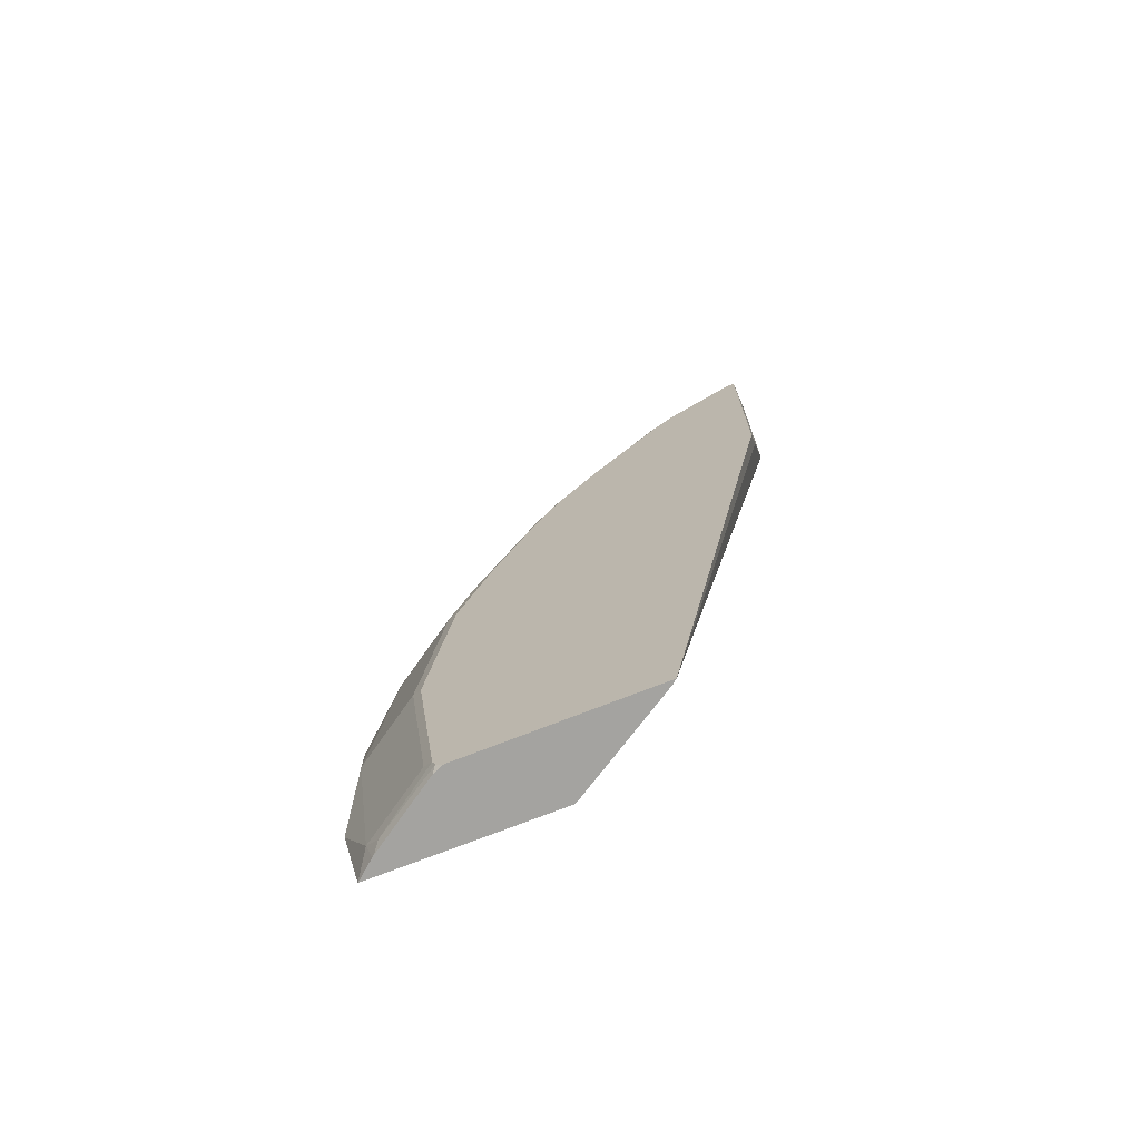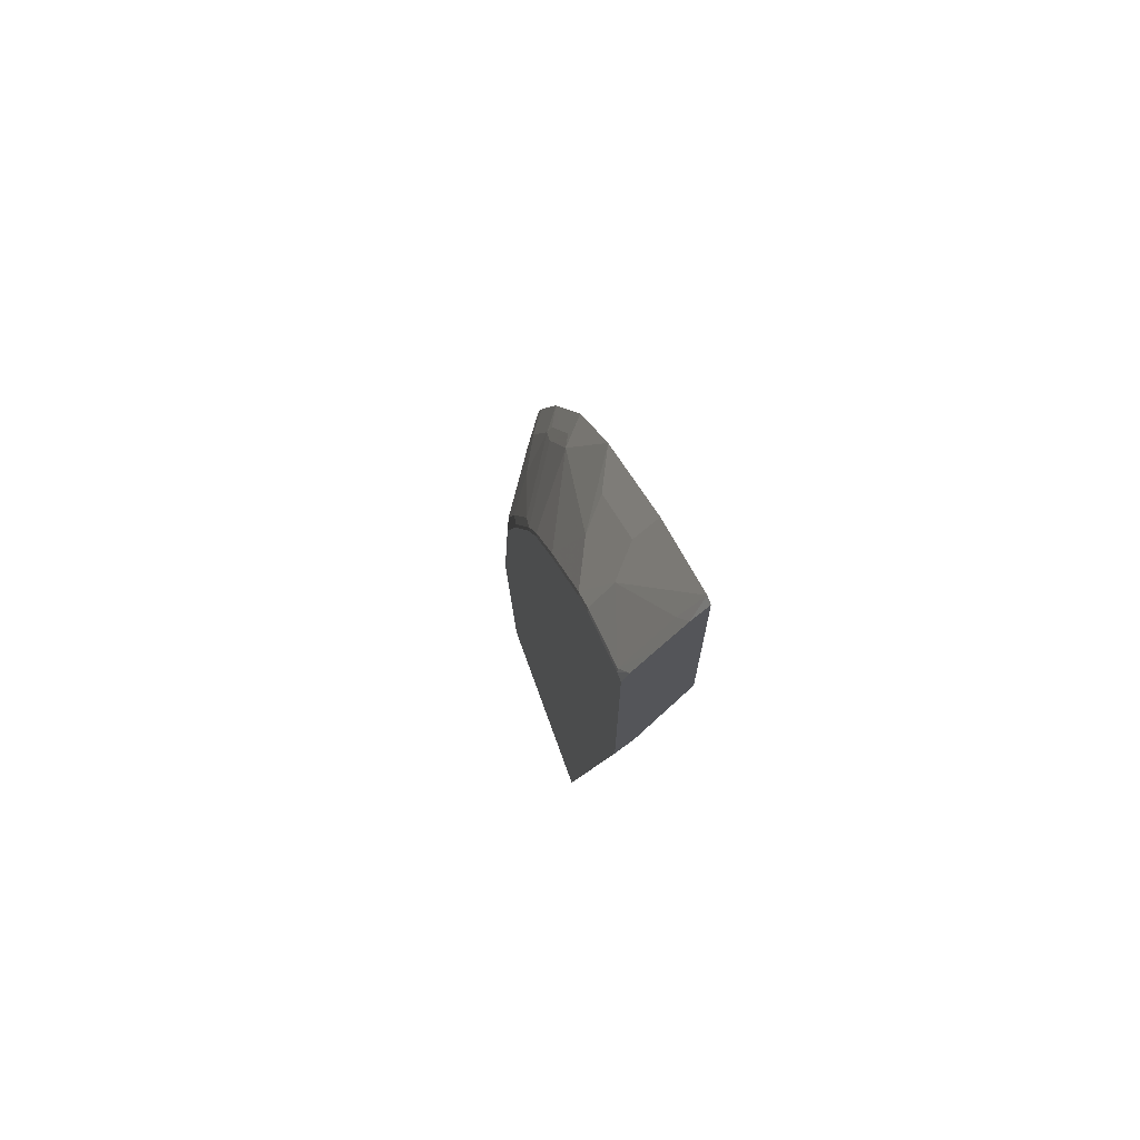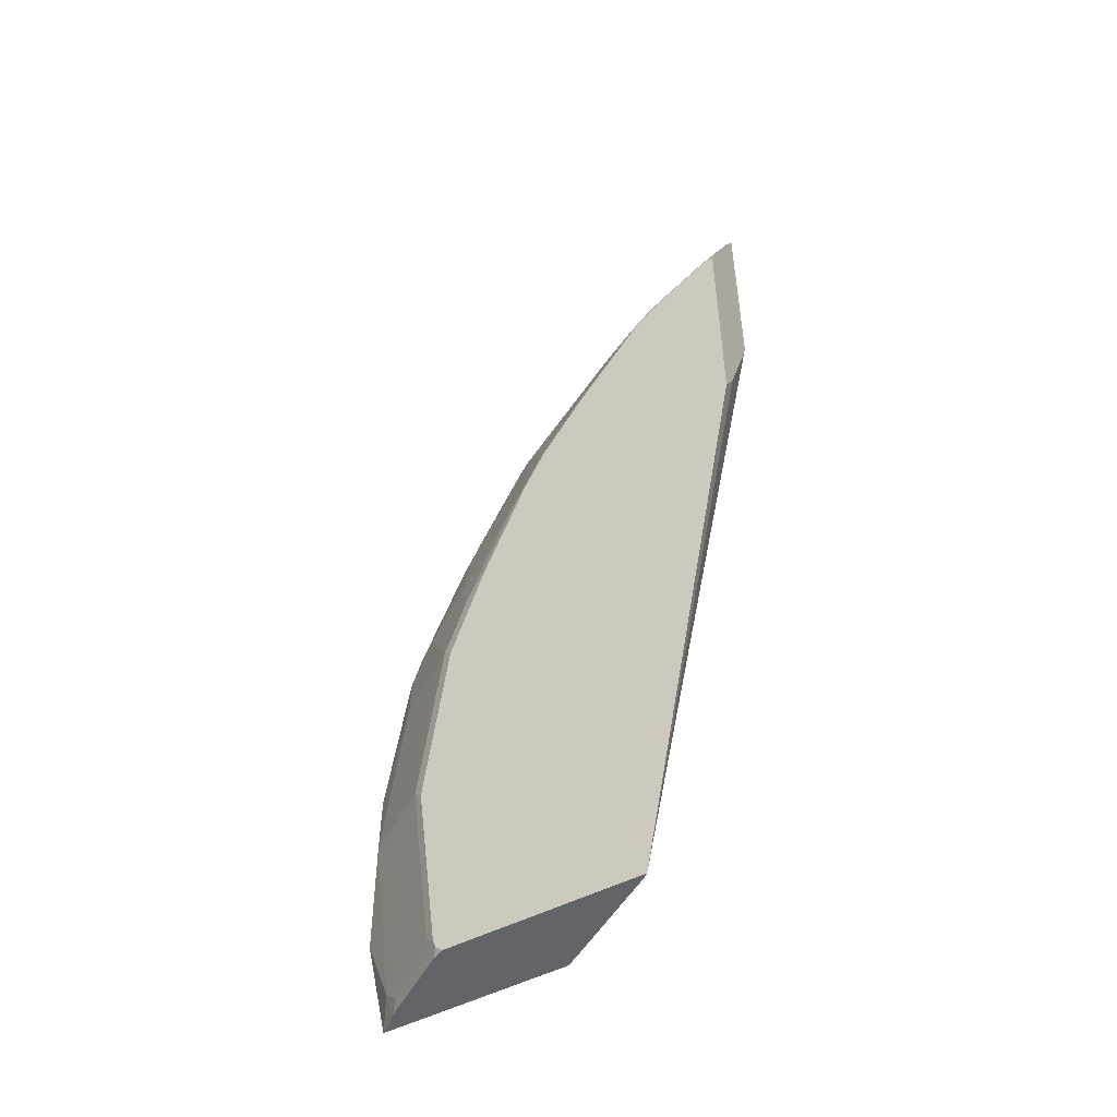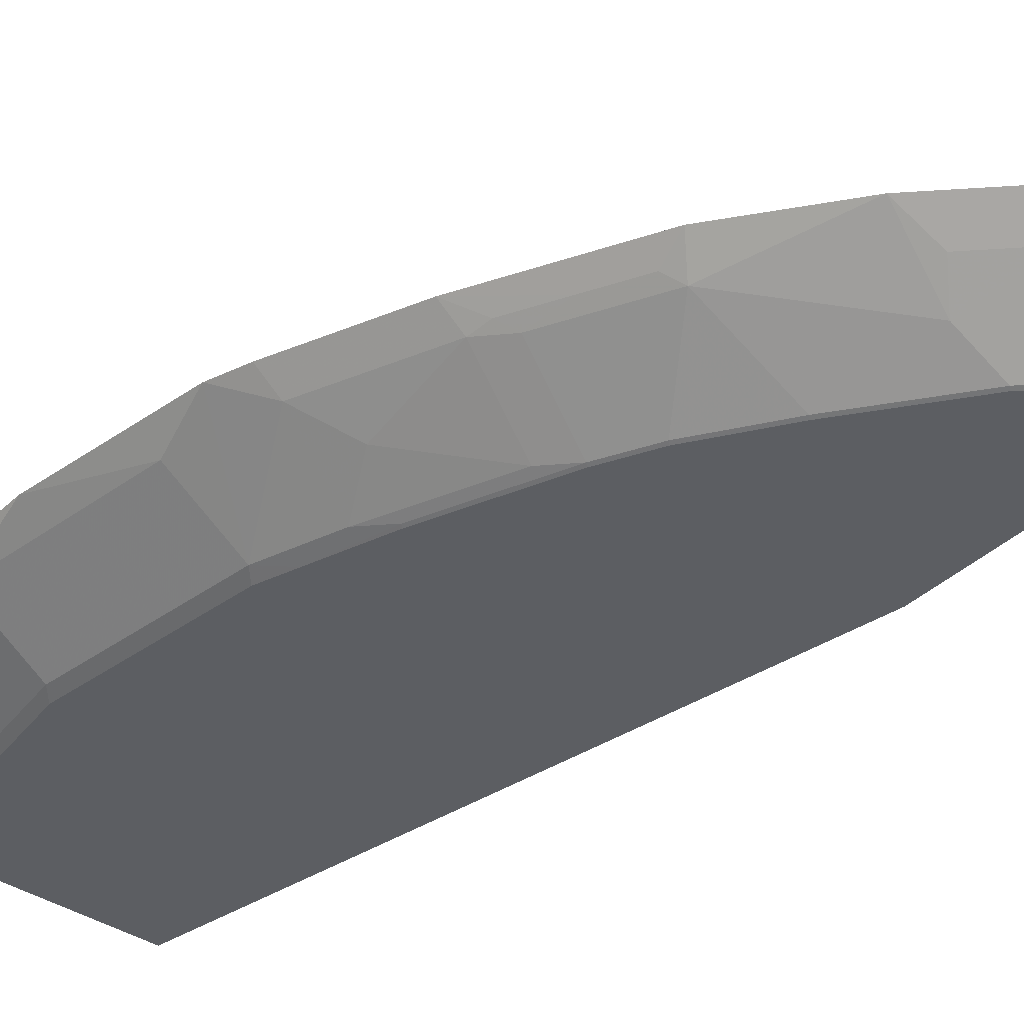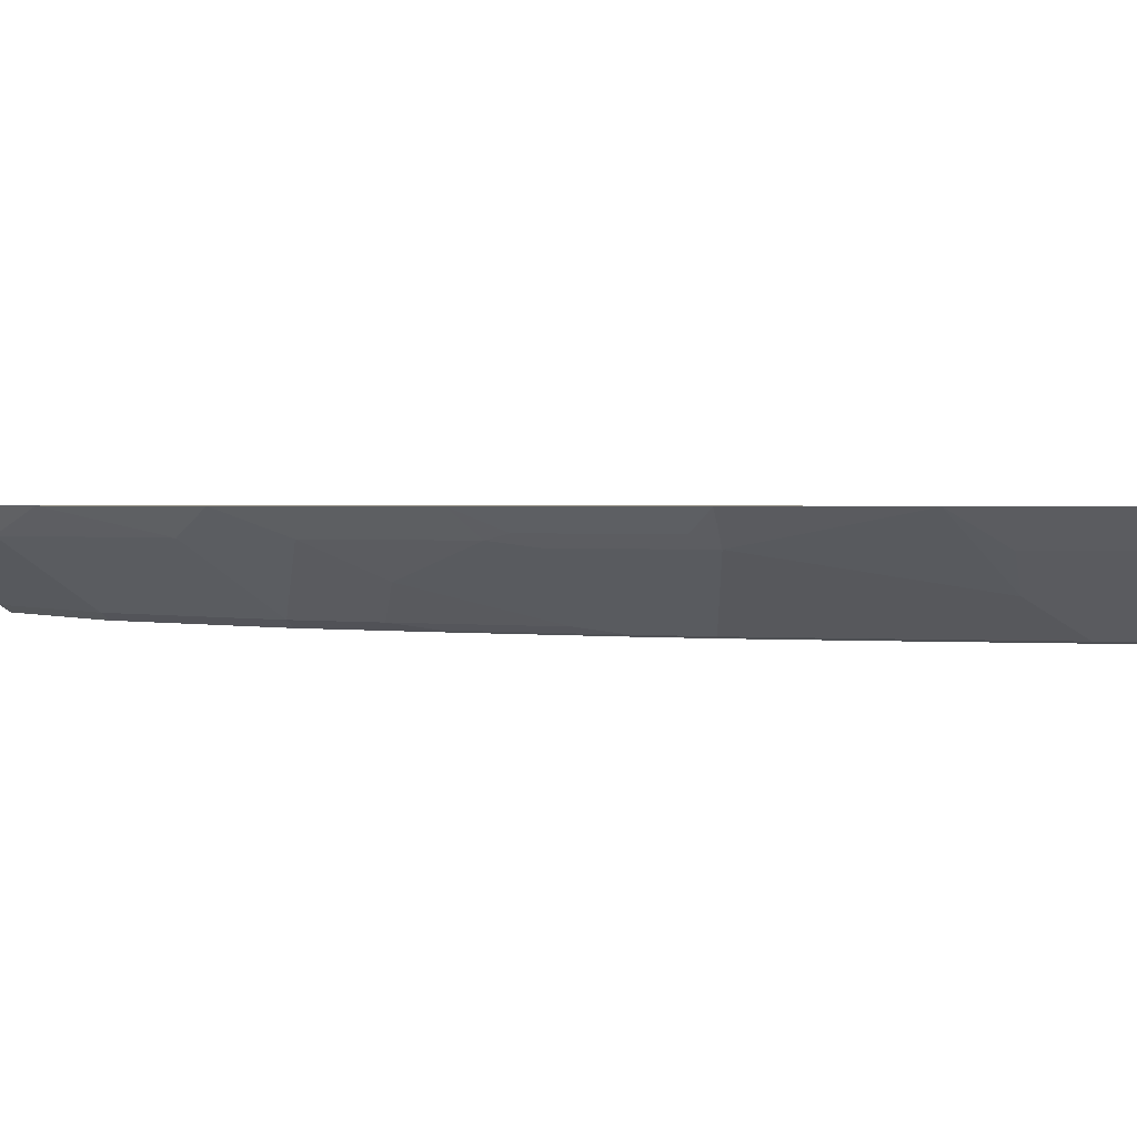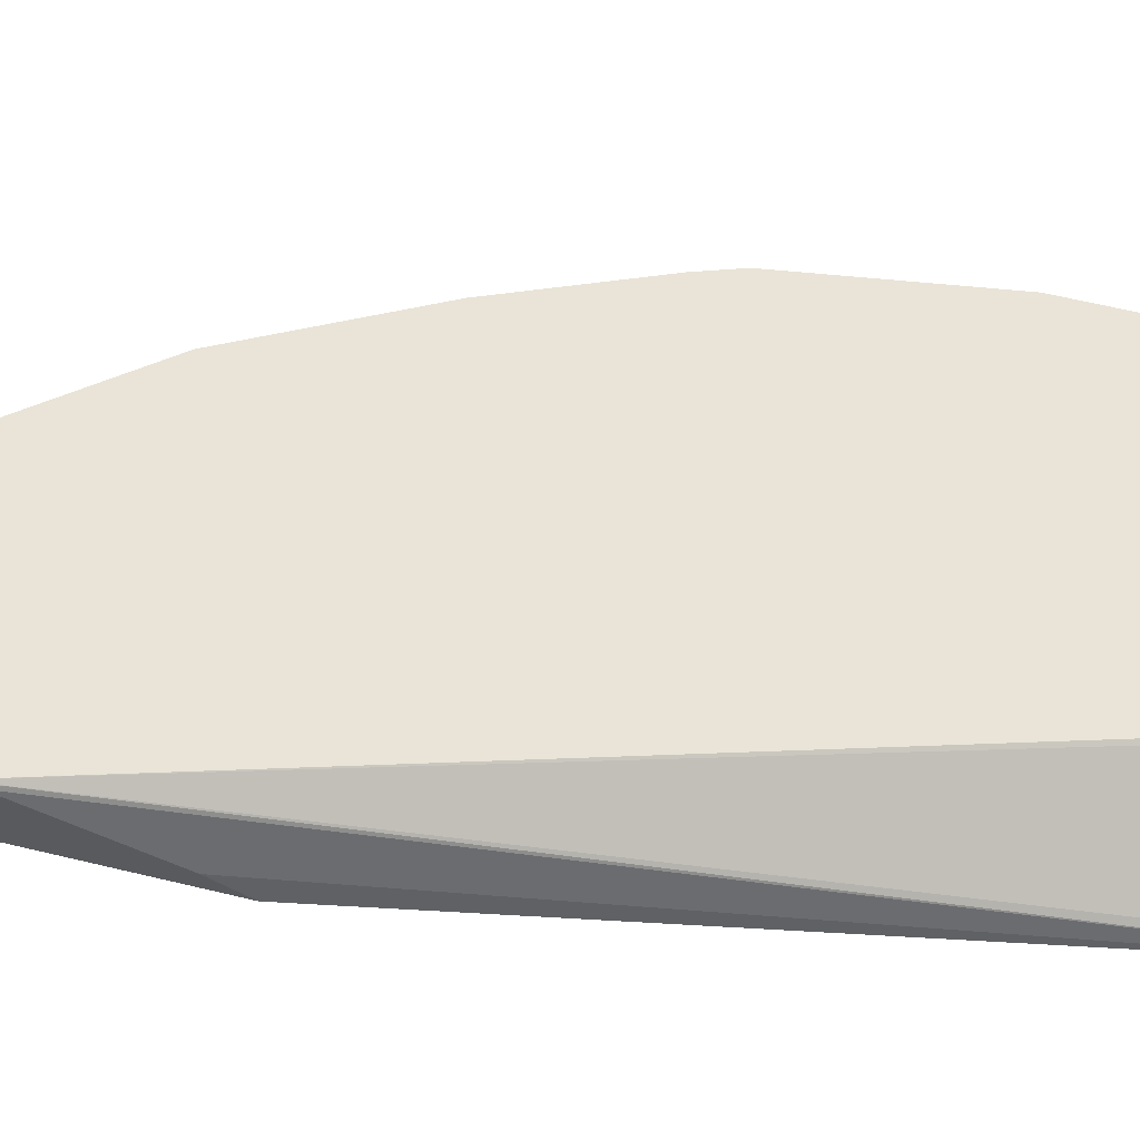
<metadata>
{"format":"obj","ext":"obj","renderer":"f3d","projection":"perspective","resolution":1024,"background":"white","views":[{"elev":-72.9,"azim":21.5,"up":"+Z"},{"elev":72.0,"azim":70.2,"up":"+Z"},{"elev":-51.3,"azim":29.1,"up":"+Z"},{"elev":-37.9,"azim":-40.1,"up":"+Y"},{"elev":1.0,"azim":-33.3,"up":"+Y"},{"elev":61.0,"azim":103.9,"up":"+Y"}]}
</metadata>
<code>
v -0.8898 -0.1397 0.08204
v -0.8573 -0.1559 0.1772
v -0.8685 -0.1397 0.2309
v -0.8898 -0.1397 -0.08801
v -0.8786 -0.1559 0.007154
v -0.7935 -0.1984 0.1772
v -0.8361 -0.1559 0.2622
v -0.8579 -0.1397 0.2627
v -0.8685 -0.1397 -0.1858
v -0.8573 -0.1559 -0.1629
v -0.8361 -0.1771 -0.07792
v -0.8148 -0.1984 0.007154
v -0.7842 -0.2031 0.1678
v -0.7736 -0.2031 0.1998
v -0.7723 -0.1984 0.241
v -0.7935 -0.1771 0.2834
v -0.7935 -0.1559 0.3684
v -0.8154 -0.1397 0.3689
v -0.6984 -0.1397 -0.1858
v -0.851 -0.1543 -0.1858
v -0.8432 -0.163 -0.1771
v -0.7935 -0.1984 -0.1629
v -0.8055 -0.2031 -0.002207
v -0.7524 -0.2031 0.2635
v -0.7546 -0.2019 0.2658
v -0.7298 -0.1984 0.3472
v -0.7759 -0.1594 0.3932
v -0.79 -0.1523 0.3861
v -0.7688 -0.1523 0.4287
v -0.7728 -0.1397 0.454
v -0.6944 -0.1417 -0.1858
v -0.4891 -0.1397 0.539
v -0.8486 -0.1562 -0.1858
v -0.7848 -0.1987 -0.1858
v -0.7813 -0.2031 -0.1802
v -0.7842 -0.2031 -0.1723
v -0.7099 -0.2031 0.3697
v -0.7121 -0.2019 0.3719
v -0.7333 -0.1594 0.4782
v -0.7475 -0.1523 0.4711
v -0.7516 -0.1397 0.4965
v -0.6006 -0.1992 -0.1858
v -0.4891 -0.1397 0.7516
v -0.4891 -0.1434 0.5259
v -0.5957 -0.2031 -0.1858
v -0.7749 -0.2031 -0.1858
v -0.6886 -0.2031 0.4122
v -0.6908 -0.2019 0.4144
v -0.6484 -0.2019 0.4782
v -0.6271 -0.1807 0.5633
v -0.6878 -0.1397 0.5815
v -0.4965 -0.1397 0.7516
v -0.4891 -0.154 0.7279
v -0.4891 -0.1859 0.4197
v -0.4891 -0.2031 0.3909
v -0.6461 -0.2031 0.476
v -0.5846 -0.2019 0.5633
v -0.6058 -0.1594 0.6271
v -0.6484 -0.1594 0.5845
v -0.6453 -0.1397 0.624
v -0.4995 -0.1594 0.712
v -0.5816 -0.1397 0.6878
v -0.5633 -0.1807 0.6271
v -0.4891 -0.1753 0.6854
v -0.4891 -0.2031 0.6248
v -0.5823 -0.2031 0.561
v -0.5611 -0.2031 0.5823
v -0.5633 -0.2019 0.5845
v -0.5846 -0.1594 0.6483
v -0.4995 -0.2019 0.6271
v -0.4891 -0.1965 0.6428
v -0.4973 -0.2031 0.6248
f 31 32 42
f 32 43 53
f 32 53 64
f 32 64 71
f 32 71 65
f 32 65 55
f 32 54 44
f 29 41 30
f 32 44 45
f 32 45 42
f 37 47 38
f 38 47 48
f 39 49 50
f 32 55 54
f 34 46 35
f 21 35 36
f 27 40 29
f 39 50 51
f 18 29 30
f 19 32 31
f 20 33 21
f 21 33 34
f 21 34 35
f 29 40 41
f 21 36 22
f 25 37 38
f 26 38 27
f 27 29 28
f 27 38 48
f 27 48 39
f 27 39 40
f 24 37 25
f 39 51 41
f 58 63 69
f 39 48 49
f 57 68 63
f 57 63 58
f 18 28 29
f 58 69 62
f 58 62 60
f 61 63 70
f 57 67 68
f 61 70 64
f 63 68 70
f 64 70 71
f 65 71 72
f 67 72 70
f 67 70 68
f 70 72 71
f 62 69 63
f 39 41 40
f 56 66 57
f 52 63 61
f 43 52 53
f 44 54 45
f 45 54 55
f 47 56 49
f 47 49 48
f 49 56 57
f 53 61 64
f 49 57 50
f 50 58 59
f 50 59 51
f 51 59 58
f 51 58 60
f 52 61 53
f 52 62 63
f 50 57 58
f 17 28 18
f 57 66 67
f 17 26 27
f 2 5 12
f 2 12 6
f 3 7 8
f 4 9 10
f 4 10 5
f 5 10 11
f 2 6 3
f 5 11 12
f 6 14 15
f 6 15 7
f 6 12 23
f 6 23 13
f 7 15 16
f 7 16 17
f 6 13 14
f 7 17 18
f 1 5 2
f 1 9 4
f 17 27 28
f 1 2 3
f 1 3 8
f 1 8 18
f 1 18 30
f 1 30 41
f 1 4 5
f 1 41 51
f 1 60 62
f 1 62 52
f 1 52 43
f 1 43 32
f 1 32 19
f 1 19 9
f 1 51 60
f 7 18 8
f 3 6 7
f 9 31 42
f 13 65 72
f 13 72 67
f 13 67 66
f 13 66 56
f 13 56 47
f 13 47 37
f 13 55 65
f 13 37 24
f 14 24 25
f 14 25 15
f 15 25 38
f 9 19 31
f 15 26 16
f 16 26 17
f 13 24 14
f 13 45 55
f 15 38 26
f 13 35 46
f 9 42 45
f 13 46 45
f 9 46 34
f 9 34 33
f 9 33 20
f 9 20 10
f 10 20 21
f 9 45 46
f 10 22 11
f 11 22 12
f 12 22 36
f 12 36 23
f 13 36 35
f 13 23 36
f 10 21 22

</code>
